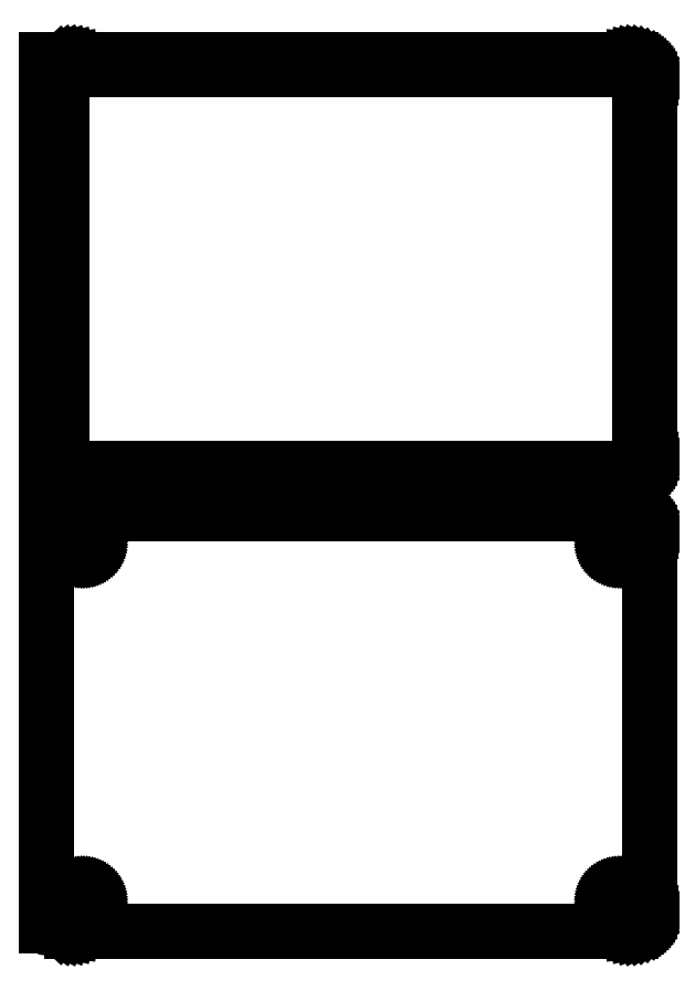
<metadata>
{"format":"dxf","ext":"dxf","renderer":"ezdxf+matplotlib","layout":"modelspace","background":"white","min_lineweight":24,"dpi":150}
</metadata>
<code>
0
SECTION
2
ENTITIES
0
LINE
8
0
10
70.94
20
289.6
11
71.55
21
289.7
0
LINE
8
0
10
71.55
20
289.7
11
72.13
21
290
0
LINE
8
0
10
72.13
20
290
11
72.68
21
290.3
0
LINE
8
0
10
72.68
20
290.3
11
73.19
21
290.6
0
LINE
8
0
10
73.19
20
290.6
11
73.64
21
291.1
0
LINE
8
0
10
73.64
20
291.1
11
74.05
21
291.6
0
LINE
8
0
10
74.05
20
291.6
11
74.38
21
292.1
0
LINE
8
0
10
74.38
20
292.1
11
74.65
21
292.7
0
LINE
8
0
10
74.65
20
292.7
11
74.84
21
293.3
0
LINE
8
0
10
74.84
20
293.3
11
74.96
21
293.9
0
LINE
8
0
10
74.96
20
293.9
11
75
21
294.5
0
LINE
8
0
10
75
20
294.5
11
75
21
389.5
0
LINE
8
0
10
75
20
389.5
11
74.96
21
390.1
0
LINE
8
0
10
74.96
20
390.1
11
74.84
21
390.7
0
LINE
8
0
10
74.84
20
390.7
11
74.65
21
391.3
0
LINE
8
0
10
74.65
20
391.3
11
74.38
21
391.9
0
LINE
8
0
10
74.38
20
391.9
11
74.05
21
392.4
0
LINE
8
0
10
74.05
20
392.4
11
73.64
21
392.9
0
LINE
8
0
10
73.64
20
392.9
11
73.19
21
393.4
0
LINE
8
0
10
73.19
20
393.4
11
72.68
21
393.7
0
LINE
8
0
10
72.68
20
393.7
11
72.13
21
394
0
LINE
8
0
10
72.13
20
394
11
71.55
21
394.3
0
LINE
8
0
10
71.55
20
394.3
11
70.94
21
394.4
0
LINE
8
0
10
70.94
20
394.4
11
70.31
21
394.5
0
LINE
8
0
10
70.31
20
394.5
11
-70.31
21
394.5
0
LINE
8
0
10
-70.31
20
394.5
11
-70.94
21
394.4
0
LINE
8
0
10
-70.94
20
394.4
11
-71.55
21
394.3
0
LINE
8
0
10
-71.55
20
394.3
11
-72.13
21
394
0
LINE
8
0
10
-72.13
20
394
11
-72.68
21
393.7
0
LINE
8
0
10
-72.68
20
393.7
11
-73.19
21
393.4
0
LINE
8
0
10
-73.19
20
393.4
11
-73.5
21
393.1
0
LINE
8
0
10
-73.5
20
393.1
11
-73.5
21
394.5
0
LINE
8
0
10
-73.5
20
394.5
11
-76.5
21
394.5
0
LINE
8
0
10
-76.5
20
394.5
11
-76.5
21
289.5
0
LINE
8
0
10
-76.5
20
289.5
11
-73.5
21
289.5
0
LINE
8
0
10
-73.5
20
289.5
11
-73.5
21
290.9
0
LINE
8
0
10
-73.5
20
290.9
11
-73.19
21
290.6
0
LINE
8
0
10
-73.19
20
290.6
11
-72.68
21
290.3
0
LINE
8
0
10
-72.68
20
290.3
11
-72.13
21
290
0
LINE
8
0
10
-72.13
20
290
11
-71.55
21
289.7
0
LINE
8
0
10
-71.55
20
289.7
11
-70.94
21
289.6
0
LINE
8
0
10
-70.94
20
289.6
11
-70.31
21
289.5
0
LINE
8
0
10
-70.31
20
289.5
11
70.31
21
289.5
0
LINE
8
0
10
70.31
20
289.5
11
70.94
21
289.6
0
LINE
8
0
10
-69.7
20
291.9
11
-70.08
21
291.9
0
LINE
8
0
10
-70.08
20
291.9
11
-70.46
21
292
0
LINE
8
0
10
-70.46
20
292
11
-70.83
21
292.2
0
LINE
8
0
10
-70.83
20
292.2
11
-71.17
21
292.4
0
LINE
8
0
10
-71.17
20
292.4
11
-71.48
21
292.6
0
LINE
8
0
10
-71.48
20
292.6
11
-71.77
21
292.9
0
LINE
8
0
10
-71.77
20
292.9
11
-72.02
21
293.2
0
LINE
8
0
10
-72.02
20
293.2
11
-72.23
21
293.5
0
LINE
8
0
10
-72.23
20
293.5
11
-72.39
21
293.9
0
LINE
8
0
10
-72.39
20
293.9
11
-72.52
21
294.2
0
LINE
8
0
10
-72.52
20
294.2
11
-72.59
21
294.6
0
LINE
8
0
10
-72.59
20
294.6
11
-72.61
21
295
0
LINE
8
0
10
-72.61
20
295
11
-72.61
21
389
0
LINE
8
0
10
-72.61
20
389
11
-72.59
21
389.4
0
LINE
8
0
10
-72.59
20
389.4
11
-72.52
21
389.8
0
LINE
8
0
10
-72.52
20
389.8
11
-72.39
21
390.1
0
LINE
8
0
10
-72.39
20
390.1
11
-72.23
21
390.5
0
LINE
8
0
10
-72.23
20
390.5
11
-72.02
21
390.8
0
LINE
8
0
10
-72.02
20
390.8
11
-71.77
21
391.1
0
LINE
8
0
10
-71.77
20
391.1
11
-71.48
21
391.4
0
LINE
8
0
10
-71.48
20
391.4
11
-71.17
21
391.6
0
LINE
8
0
10
-71.17
20
391.6
11
-70.83
21
391.8
0
LINE
8
0
10
-70.83
20
391.8
11
-70.46
21
392
0
LINE
8
0
10
-70.46
20
392
11
-70.08
21
392.1
0
LINE
8
0
10
-70.08
20
392.1
11
-69.7
21
392.1
0
LINE
8
0
10
-69.7
20
392.1
11
69.7
21
392.1
0
LINE
8
0
10
69.7
20
392.1
11
70.08
21
392.1
0
LINE
8
0
10
70.08
20
392.1
11
70.46
21
392
0
LINE
8
0
10
70.46
20
392
11
70.83
21
391.8
0
LINE
8
0
10
70.83
20
391.8
11
71.17
21
391.6
0
LINE
8
0
10
71.17
20
391.6
11
71.48
21
391.4
0
LINE
8
0
10
71.48
20
391.4
11
71.77
21
391.1
0
LINE
8
0
10
71.77
20
391.1
11
72.02
21
390.8
0
LINE
8
0
10
72.02
20
390.8
11
72.23
21
390.5
0
LINE
8
0
10
72.23
20
390.5
11
72.39
21
390.1
0
LINE
8
0
10
72.39
20
390.1
11
72.52
21
389.8
0
LINE
8
0
10
72.52
20
389.8
11
72.59
21
389.4
0
LINE
8
0
10
72.59
20
389.4
11
72.61
21
389
0
LINE
8
0
10
72.61
20
389
11
72.61
21
295
0
LINE
8
0
10
72.61
20
295
11
72.59
21
294.6
0
LINE
8
0
10
72.59
20
294.6
11
72.52
21
294.2
0
LINE
8
0
10
72.52
20
294.2
11
72.39
21
293.9
0
LINE
8
0
10
72.39
20
293.9
11
72.23
21
293.5
0
LINE
8
0
10
72.23
20
293.5
11
72.02
21
293.2
0
LINE
8
0
10
72.02
20
293.2
11
71.77
21
292.9
0
LINE
8
0
10
71.77
20
292.9
11
71.48
21
292.6
0
LINE
8
0
10
71.48
20
292.6
11
71.17
21
292.4
0
LINE
8
0
10
71.17
20
292.4
11
70.83
21
292.2
0
LINE
8
0
10
70.83
20
292.2
11
70.46
21
292
0
LINE
8
0
10
70.46
20
292
11
70.08
21
291.9
0
LINE
8
0
10
70.08
20
291.9
11
69.7
21
291.9
0
LINE
8
0
10
69.7
20
291.9
11
-69.7
21
291.9
0
LINE
8
0
10
70.94
20
175.6
11
71.55
21
175.7
0
LINE
8
0
10
71.55
20
175.7
11
72.13
21
176
0
LINE
8
0
10
72.13
20
176
11
72.68
21
176.3
0
LINE
8
0
10
72.68
20
176.3
11
73.19
21
176.6
0
LINE
8
0
10
73.19
20
176.6
11
73.64
21
177.1
0
LINE
8
0
10
73.64
20
177.1
11
74.05
21
177.6
0
LINE
8
0
10
74.05
20
177.6
11
74.38
21
178.1
0
LINE
8
0
10
74.38
20
178.1
11
74.65
21
178.7
0
LINE
8
0
10
74.65
20
178.7
11
74.84
21
179.3
0
LINE
8
0
10
74.84
20
179.3
11
74.96
21
179.9
0
LINE
8
0
10
74.96
20
179.9
11
75
21
180.5
0
LINE
8
0
10
75
20
180.5
11
75
21
275.5
0
LINE
8
0
10
75
20
275.5
11
74.96
21
276.1
0
LINE
8
0
10
74.96
20
276.1
11
74.84
21
276.7
0
LINE
8
0
10
74.84
20
276.7
11
74.65
21
277.3
0
LINE
8
0
10
74.65
20
277.3
11
74.38
21
277.9
0
LINE
8
0
10
74.38
20
277.9
11
74.05
21
278.4
0
LINE
8
0
10
74.05
20
278.4
11
73.64
21
278.9
0
LINE
8
0
10
73.64
20
278.9
11
73.19
21
279.4
0
LINE
8
0
10
73.19
20
279.4
11
72.68
21
279.7
0
LINE
8
0
10
72.68
20
279.7
11
72.13
21
280
0
LINE
8
0
10
72.13
20
280
11
71.55
21
280.3
0
LINE
8
0
10
71.55
20
280.3
11
70.94
21
280.4
0
LINE
8
0
10
70.94
20
280.4
11
70.31
21
280.5
0
LINE
8
0
10
70.31
20
280.5
11
-70.31
21
280.5
0
LINE
8
0
10
-70.31
20
280.5
11
-70.94
21
280.4
0
LINE
8
0
10
-70.94
20
280.4
11
-71.55
21
280.3
0
LINE
8
0
10
-71.55
20
280.3
11
-72.13
21
280
0
LINE
8
0
10
-72.13
20
280
11
-72.68
21
279.7
0
LINE
8
0
10
-72.68
20
279.7
11
-73.19
21
279.4
0
LINE
8
0
10
-73.19
20
279.4
11
-73.5
21
279.1
0
LINE
8
0
10
-73.5
20
279.1
11
-73.5
21
279.2
0
LINE
8
0
10
-73.5
20
279.2
11
-76.5
21
279.2
0
LINE
8
0
10
-76.5
20
279.2
11
-76.5
21
176.8
0
LINE
8
0
10
-76.5
20
176.8
11
-73.5
21
176.8
0
LINE
8
0
10
-73.5
20
176.8
11
-73.5
21
176.9
0
LINE
8
0
10
-73.5
20
176.9
11
-73.19
21
176.6
0
LINE
8
0
10
-73.19
20
176.6
11
-72.68
21
176.3
0
LINE
8
0
10
-72.68
20
176.3
11
-72.13
21
176
0
LINE
8
0
10
-72.13
20
176
11
-71.55
21
175.7
0
LINE
8
0
10
-71.55
20
175.7
11
-70.94
21
175.6
0
LINE
8
0
10
-70.94
20
175.6
11
-70.31
21
175.5
0
LINE
8
0
10
-70.31
20
175.5
11
70.31
21
175.5
0
LINE
8
0
10
70.31
20
175.5
11
70.94
21
175.6
0
LINE
8
0
10
67.37
20
270.9
11
67.1
21
270.9
0
LINE
8
0
10
67.1
20
270.9
11
66.84
21
271
0
LINE
8
0
10
66.84
20
271
11
66.59
21
271.1
0
LINE
8
0
10
66.59
20
271.1
11
66.36
21
271.2
0
LINE
8
0
10
66.36
20
271.2
11
66.14
21
271.4
0
LINE
8
0
10
66.14
20
271.4
11
65.94
21
271.5
0
LINE
8
0
10
65.94
20
271.5
11
65.77
21
271.7
0
LINE
8
0
10
65.77
20
271.7
11
65.63
21
272
0
LINE
8
0
10
65.63
20
272
11
65.51
21
272.2
0
LINE
8
0
10
65.51
20
272.2
11
65.43
21
272.5
0
LINE
8
0
10
65.43
20
272.5
11
65.38
21
272.7
0
LINE
8
0
10
65.38
20
272.7
11
65.36
21
273
0
LINE
8
0
10
65.36
20
273
11
65.38
21
273.3
0
LINE
8
0
10
65.38
20
273.3
11
65.43
21
273.5
0
LINE
8
0
10
65.43
20
273.5
11
65.51
21
273.8
0
LINE
8
0
10
65.51
20
273.8
11
65.63
21
274
0
LINE
8
0
10
65.63
20
274
11
65.77
21
274.3
0
LINE
8
0
10
65.77
20
274.3
11
65.94
21
274.5
0
LINE
8
0
10
65.94
20
274.5
11
66.14
21
274.6
0
LINE
8
0
10
66.14
20
274.6
11
66.36
21
274.8
0
LINE
8
0
10
66.36
20
274.8
11
66.59
21
274.9
0
LINE
8
0
10
66.59
20
274.9
11
66.84
21
275
0
LINE
8
0
10
66.84
20
275
11
67.1
21
275.1
0
LINE
8
0
10
67.1
20
275.1
11
67.37
21
275.1
0
LINE
8
0
10
67.37
20
275.1
11
67.63
21
275.1
0
LINE
8
0
10
67.63
20
275.1
11
67.9
21
275.1
0
LINE
8
0
10
67.9
20
275.1
11
68.16
21
275
0
LINE
8
0
10
68.16
20
275
11
68.41
21
274.9
0
LINE
8
0
10
68.41
20
274.9
11
68.64
21
274.8
0
LINE
8
0
10
68.64
20
274.8
11
68.86
21
274.6
0
LINE
8
0
10
68.86
20
274.6
11
69.06
21
274.5
0
LINE
8
0
10
69.06
20
274.5
11
69.23
21
274.3
0
LINE
8
0
10
69.23
20
274.3
11
69.37
21
274
0
LINE
8
0
10
69.37
20
274
11
69.49
21
273.8
0
LINE
8
0
10
69.49
20
273.8
11
69.57
21
273.5
0
LINE
8
0
10
69.57
20
273.5
11
69.62
21
273.3
0
LINE
8
0
10
69.62
20
273.3
11
69.64
21
273
0
LINE
8
0
10
69.64
20
273
11
69.62
21
272.7
0
LINE
8
0
10
69.62
20
272.7
11
69.57
21
272.5
0
LINE
8
0
10
69.57
20
272.5
11
69.49
21
272.2
0
LINE
8
0
10
69.49
20
272.2
11
69.37
21
272
0
LINE
8
0
10
69.37
20
272
11
69.23
21
271.7
0
LINE
8
0
10
69.23
20
271.7
11
69.06
21
271.5
0
LINE
8
0
10
69.06
20
271.5
11
68.86
21
271.4
0
LINE
8
0
10
68.86
20
271.4
11
68.64
21
271.2
0
LINE
8
0
10
68.64
20
271.2
11
68.41
21
271.1
0
LINE
8
0
10
68.41
20
271.1
11
68.16
21
271
0
LINE
8
0
10
68.16
20
271
11
67.9
21
270.9
0
LINE
8
0
10
67.9
20
270.9
11
67.63
21
270.9
0
LINE
8
0
10
67.63
20
270.9
11
67.37
21
270.9
0
LINE
8
0
10
-67.63
20
270.9
11
-67.9
21
270.9
0
LINE
8
0
10
-67.9
20
270.9
11
-68.16
21
271
0
LINE
8
0
10
-68.16
20
271
11
-68.41
21
271.1
0
LINE
8
0
10
-68.41
20
271.1
11
-68.64
21
271.2
0
LINE
8
0
10
-68.64
20
271.2
11
-68.86
21
271.4
0
LINE
8
0
10
-68.86
20
271.4
11
-69.06
21
271.5
0
LINE
8
0
10
-69.06
20
271.5
11
-69.23
21
271.7
0
LINE
8
0
10
-69.23
20
271.7
11
-69.37
21
272
0
LINE
8
0
10
-69.37
20
272
11
-69.49
21
272.2
0
LINE
8
0
10
-69.49
20
272.2
11
-69.57
21
272.5
0
LINE
8
0
10
-69.57
20
272.5
11
-69.62
21
272.7
0
LINE
8
0
10
-69.62
20
272.7
11
-69.64
21
273
0
LINE
8
0
10
-69.64
20
273
11
-69.62
21
273.3
0
LINE
8
0
10
-69.62
20
273.3
11
-69.57
21
273.5
0
LINE
8
0
10
-69.57
20
273.5
11
-69.49
21
273.8
0
LINE
8
0
10
-69.49
20
273.8
11
-69.37
21
274
0
LINE
8
0
10
-69.37
20
274
11
-69.23
21
274.3
0
LINE
8
0
10
-69.23
20
274.3
11
-69.06
21
274.5
0
LINE
8
0
10
-69.06
20
274.5
11
-68.86
21
274.6
0
LINE
8
0
10
-68.86
20
274.6
11
-68.64
21
274.8
0
LINE
8
0
10
-68.64
20
274.8
11
-68.41
21
274.9
0
LINE
8
0
10
-68.41
20
274.9
11
-68.16
21
275
0
LINE
8
0
10
-68.16
20
275
11
-67.9
21
275.1
0
LINE
8
0
10
-67.9
20
275.1
11
-67.63
21
275.1
0
LINE
8
0
10
-67.63
20
275.1
11
-67.37
21
275.1
0
LINE
8
0
10
-67.37
20
275.1
11
-67.1
21
275.1
0
LINE
8
0
10
-67.1
20
275.1
11
-66.84
21
275
0
LINE
8
0
10
-66.84
20
275
11
-66.59
21
274.9
0
LINE
8
0
10
-66.59
20
274.9
11
-66.36
21
274.8
0
LINE
8
0
10
-66.36
20
274.8
11
-66.14
21
274.6
0
LINE
8
0
10
-66.14
20
274.6
11
-65.94
21
274.5
0
LINE
8
0
10
-65.94
20
274.5
11
-65.77
21
274.3
0
LINE
8
0
10
-65.77
20
274.3
11
-65.63
21
274
0
LINE
8
0
10
-65.63
20
274
11
-65.51
21
273.8
0
LINE
8
0
10
-65.51
20
273.8
11
-65.43
21
273.5
0
LINE
8
0
10
-65.43
20
273.5
11
-65.38
21
273.3
0
LINE
8
0
10
-65.38
20
273.3
11
-65.36
21
273
0
LINE
8
0
10
-65.36
20
273
11
-65.38
21
272.7
0
LINE
8
0
10
-65.38
20
272.7
11
-65.43
21
272.5
0
LINE
8
0
10
-65.43
20
272.5
11
-65.51
21
272.2
0
LINE
8
0
10
-65.51
20
272.2
11
-65.63
21
272
0
LINE
8
0
10
-65.63
20
272
11
-65.77
21
271.7
0
LINE
8
0
10
-65.77
20
271.7
11
-65.94
21
271.5
0
LINE
8
0
10
-65.94
20
271.5
11
-66.14
21
271.4
0
LINE
8
0
10
-66.14
20
271.4
11
-66.36
21
271.2
0
LINE
8
0
10
-66.36
20
271.2
11
-66.59
21
271.1
0
LINE
8
0
10
-66.59
20
271.1
11
-66.84
21
271
0
LINE
8
0
10
-66.84
20
271
11
-67.1
21
270.9
0
LINE
8
0
10
-67.1
20
270.9
11
-67.37
21
270.9
0
LINE
8
0
10
-67.37
20
270.9
11
-67.63
21
270.9
0
LINE
8
0
10
67.37
20
180.9
11
67.1
21
180.9
0
LINE
8
0
10
67.1
20
180.9
11
66.84
21
181
0
LINE
8
0
10
66.84
20
181
11
66.59
21
181.1
0
LINE
8
0
10
66.59
20
181.1
11
66.36
21
181.2
0
LINE
8
0
10
66.36
20
181.2
11
66.14
21
181.4
0
LINE
8
0
10
66.14
20
181.4
11
65.94
21
181.5
0
LINE
8
0
10
65.94
20
181.5
11
65.77
21
181.7
0
LINE
8
0
10
65.77
20
181.7
11
65.63
21
182
0
LINE
8
0
10
65.63
20
182
11
65.51
21
182.2
0
LINE
8
0
10
65.51
20
182.2
11
65.43
21
182.5
0
LINE
8
0
10
65.43
20
182.5
11
65.38
21
182.7
0
LINE
8
0
10
65.38
20
182.7
11
65.36
21
183
0
LINE
8
0
10
65.36
20
183
11
65.38
21
183.3
0
LINE
8
0
10
65.38
20
183.3
11
65.43
21
183.5
0
LINE
8
0
10
65.43
20
183.5
11
65.51
21
183.8
0
LINE
8
0
10
65.51
20
183.8
11
65.63
21
184
0
LINE
8
0
10
65.63
20
184
11
65.77
21
184.3
0
LINE
8
0
10
65.77
20
184.3
11
65.94
21
184.5
0
LINE
8
0
10
65.94
20
184.5
11
66.14
21
184.6
0
LINE
8
0
10
66.14
20
184.6
11
66.36
21
184.8
0
LINE
8
0
10
66.36
20
184.8
11
66.59
21
184.9
0
LINE
8
0
10
66.59
20
184.9
11
66.84
21
185
0
LINE
8
0
10
66.84
20
185
11
67.1
21
185.1
0
LINE
8
0
10
67.1
20
185.1
11
67.37
21
185.1
0
LINE
8
0
10
67.37
20
185.1
11
67.63
21
185.1
0
LINE
8
0
10
67.63
20
185.1
11
67.9
21
185.1
0
LINE
8
0
10
67.9
20
185.1
11
68.16
21
185
0
LINE
8
0
10
68.16
20
185
11
68.41
21
184.9
0
LINE
8
0
10
68.41
20
184.9
11
68.64
21
184.8
0
LINE
8
0
10
68.64
20
184.8
11
68.86
21
184.6
0
LINE
8
0
10
68.86
20
184.6
11
69.06
21
184.5
0
LINE
8
0
10
69.06
20
184.5
11
69.23
21
184.3
0
LINE
8
0
10
69.23
20
184.3
11
69.37
21
184
0
LINE
8
0
10
69.37
20
184
11
69.49
21
183.8
0
LINE
8
0
10
69.49
20
183.8
11
69.57
21
183.5
0
LINE
8
0
10
69.57
20
183.5
11
69.62
21
183.3
0
LINE
8
0
10
69.62
20
183.3
11
69.64
21
183
0
LINE
8
0
10
69.64
20
183
11
69.62
21
182.7
0
LINE
8
0
10
69.62
20
182.7
11
69.57
21
182.5
0
LINE
8
0
10
69.57
20
182.5
11
69.49
21
182.2
0
LINE
8
0
10
69.49
20
182.2
11
69.37
21
182
0
LINE
8
0
10
69.37
20
182
11
69.23
21
181.7
0
LINE
8
0
10
69.23
20
181.7
11
69.06
21
181.5
0
LINE
8
0
10
69.06
20
181.5
11
68.86
21
181.4
0
LINE
8
0
10
68.86
20
181.4
11
68.64
21
181.2
0
LINE
8
0
10
68.64
20
181.2
11
68.41
21
181.1
0
LINE
8
0
10
68.41
20
181.1
11
68.16
21
181
0
LINE
8
0
10
68.16
20
181
11
67.9
21
180.9
0
LINE
8
0
10
67.9
20
180.9
11
67.63
21
180.9
0
LINE
8
0
10
67.63
20
180.9
11
67.37
21
180.9
0
LINE
8
0
10
-67.63
20
180.9
11
-67.9
21
180.9
0
LINE
8
0
10
-67.9
20
180.9
11
-68.16
21
181
0
LINE
8
0
10
-68.16
20
181
11
-68.41
21
181.1
0
LINE
8
0
10
-68.41
20
181.1
11
-68.64
21
181.2
0
LINE
8
0
10
-68.64
20
181.2
11
-68.86
21
181.4
0
LINE
8
0
10
-68.86
20
181.4
11
-69.06
21
181.5
0
LINE
8
0
10
-69.06
20
181.5
11
-69.23
21
181.7
0
LINE
8
0
10
-69.23
20
181.7
11
-69.37
21
182
0
LINE
8
0
10
-69.37
20
182
11
-69.49
21
182.2
0
LINE
8
0
10
-69.49
20
182.2
11
-69.57
21
182.5
0
LINE
8
0
10
-69.57
20
182.5
11
-69.62
21
182.7
0
LINE
8
0
10
-69.62
20
182.7
11
-69.64
21
183
0
LINE
8
0
10
-69.64
20
183
11
-69.62
21
183.3
0
LINE
8
0
10
-69.62
20
183.3
11
-69.57
21
183.5
0
LINE
8
0
10
-69.57
20
183.5
11
-69.49
21
183.8
0
LINE
8
0
10
-69.49
20
183.8
11
-69.37
21
184
0
LINE
8
0
10
-69.37
20
184
11
-69.23
21
184.3
0
LINE
8
0
10
-69.23
20
184.3
11
-69.06
21
184.5
0
LINE
8
0
10
-69.06
20
184.5
11
-68.86
21
184.6
0
LINE
8
0
10
-68.86
20
184.6
11
-68.64
21
184.8
0
LINE
8
0
10
-68.64
20
184.8
11
-68.41
21
184.9
0
LINE
8
0
10
-68.41
20
184.9
11
-68.16
21
185
0
LINE
8
0
10
-68.16
20
185
11
-67.9
21
185.1
0
LINE
8
0
10
-67.9
20
185.1
11
-67.63
21
185.1
0
LINE
8
0
10
-67.63
20
185.1
11
-67.37
21
185.1
0
LINE
8
0
10
-67.37
20
185.1
11
-67.1
21
185.1
0
LINE
8
0
10
-67.1
20
185.1
11
-66.84
21
185
0
LINE
8
0
10
-66.84
20
185
11
-66.59
21
184.9
0
LINE
8
0
10
-66.59
20
184.9
11
-66.36
21
184.8
0
LINE
8
0
10
-66.36
20
184.8
11
-66.14
21
184.6
0
LINE
8
0
10
-66.14
20
184.6
11
-65.94
21
184.5
0
LINE
8
0
10
-65.94
20
184.5
11
-65.77
21
184.3
0
LINE
8
0
10
-65.77
20
184.3
11
-65.63
21
184
0
LINE
8
0
10
-65.63
20
184
11
-65.51
21
183.8
0
LINE
8
0
10
-65.51
20
183.8
11
-65.43
21
183.5
0
LINE
8
0
10
-65.43
20
183.5
11
-65.38
21
183.3
0
LINE
8
0
10
-65.38
20
183.3
11
-65.36
21
183
0
LINE
8
0
10
-65.36
20
183
11
-65.38
21
182.7
0
LINE
8
0
10
-65.38
20
182.7
11
-65.43
21
182.5
0
LINE
8
0
10
-65.43
20
182.5
11
-65.51
21
182.2
0
LINE
8
0
10
-65.51
20
182.2
11
-65.63
21
182
0
LINE
8
0
10
-65.63
20
182
11
-65.77
21
181.7
0
LINE
8
0
10
-65.77
20
181.7
11
-65.94
21
181.5
0
LINE
8
0
10
-65.94
20
181.5
11
-66.14
21
181.4
0
LINE
8
0
10
-66.14
20
181.4
11
-66.36
21
181.2
0
LINE
8
0
10
-66.36
20
181.2
11
-66.59
21
181.1
0
LINE
8
0
10
-66.59
20
181.1
11
-66.84
21
181
0
LINE
8
0
10
-66.84
20
181
11
-67.1
21
180.9
0
LINE
8
0
10
-67.1
20
180.9
11
-67.37
21
180.9
0
LINE
8
0
10
-67.37
20
180.9
11
-67.63
21
180.9
0
ENDSEC
0
EOF

</code>
